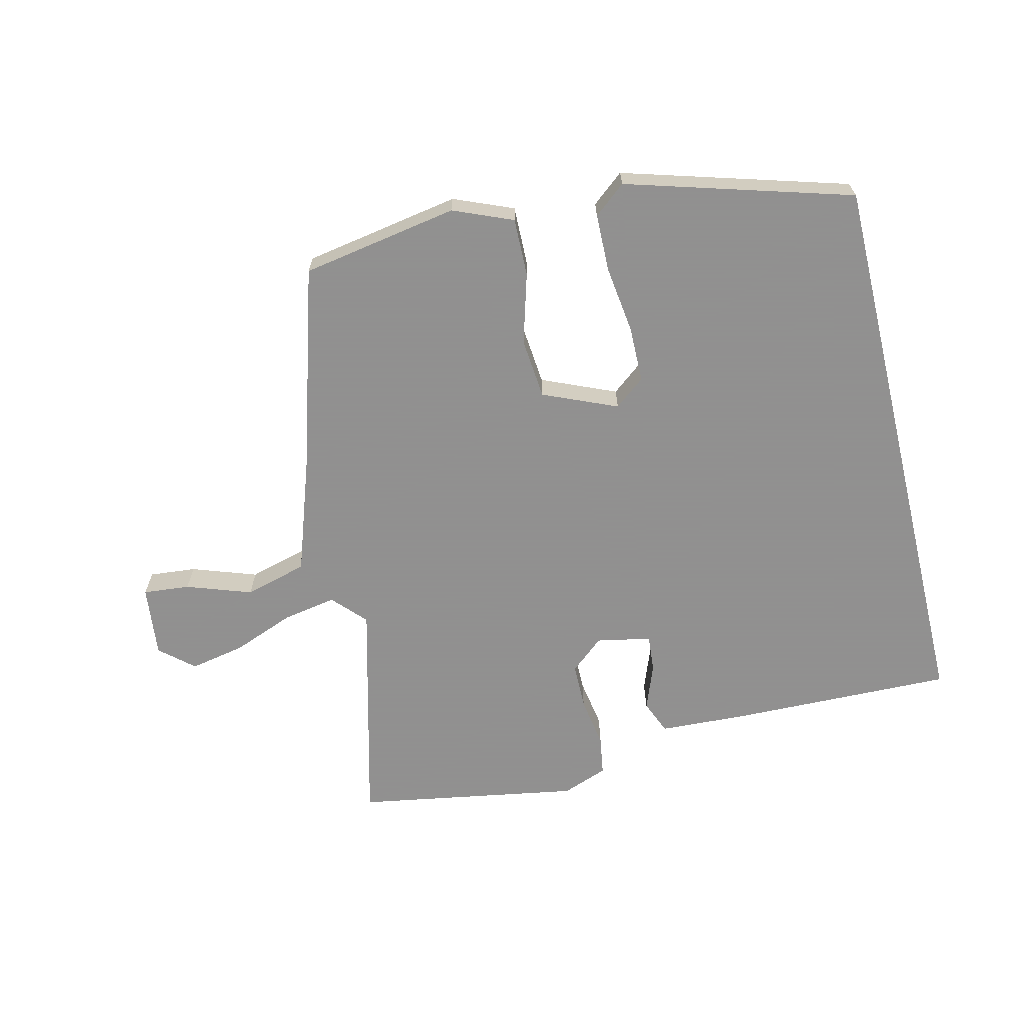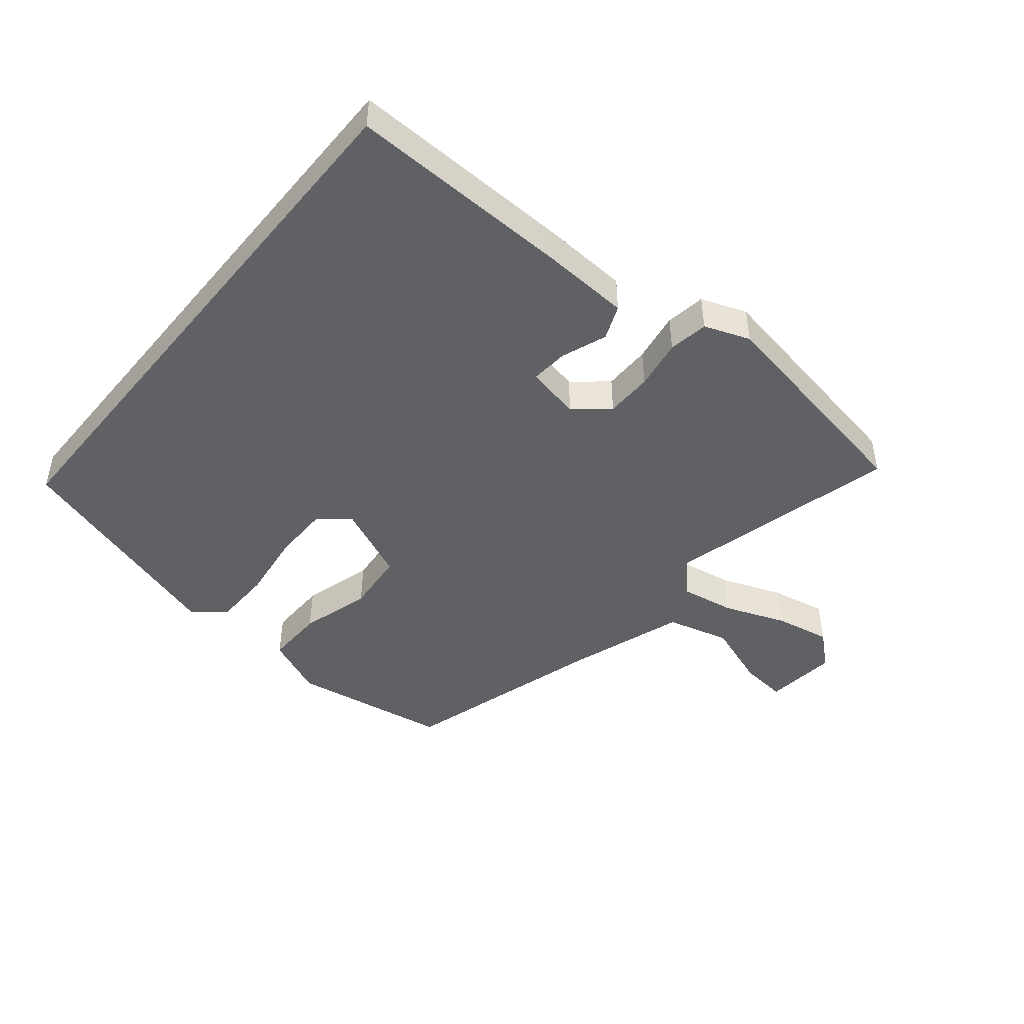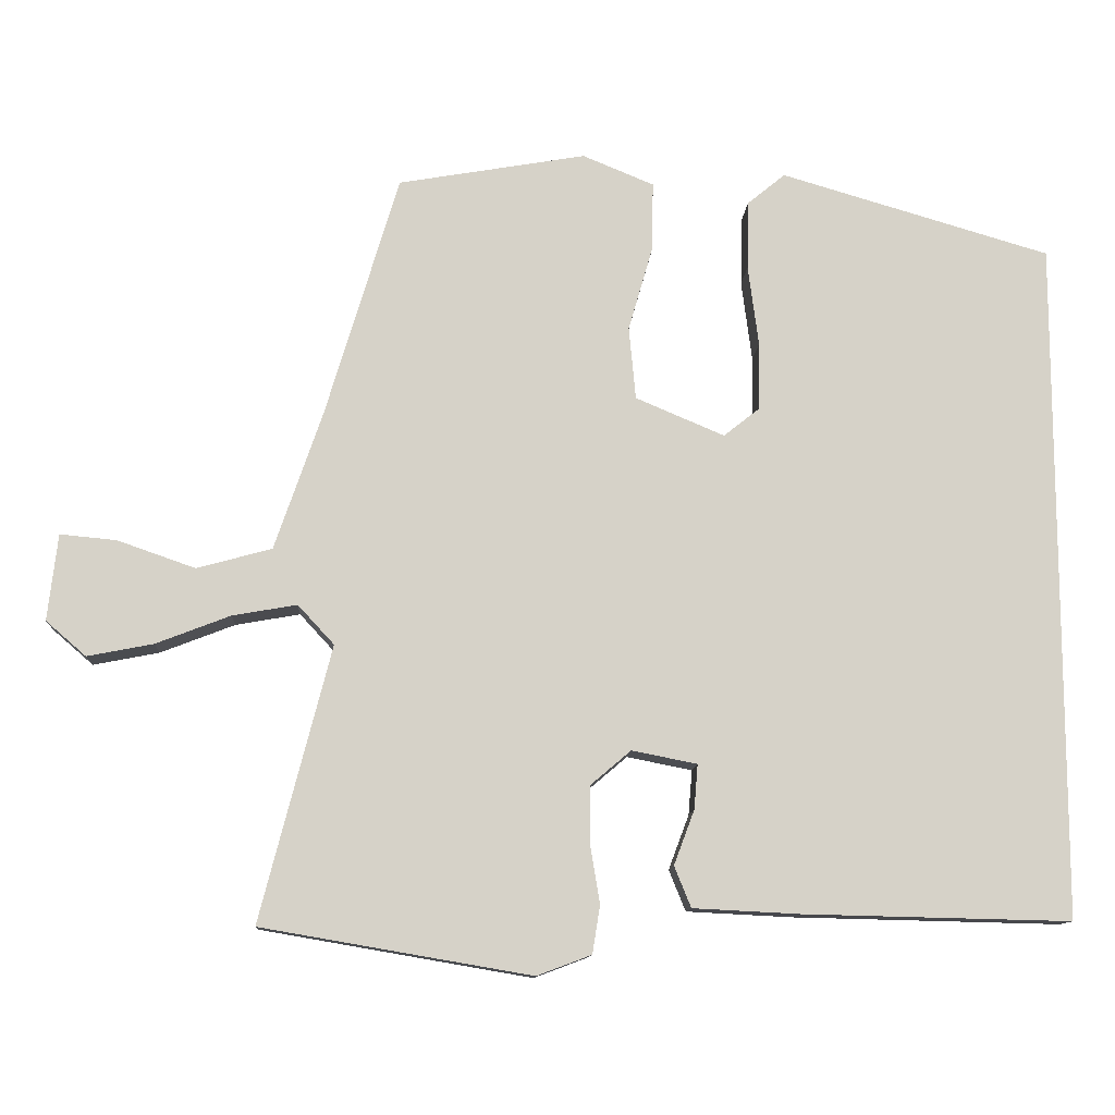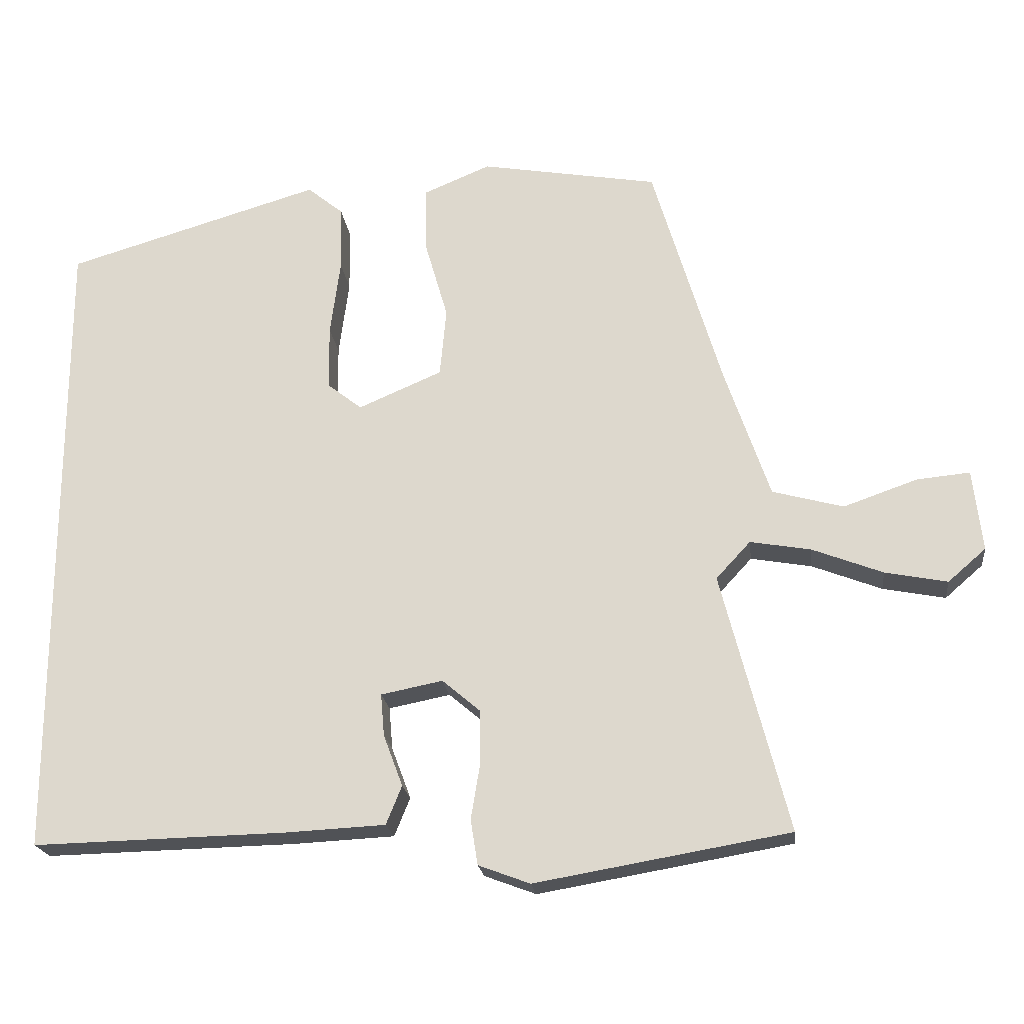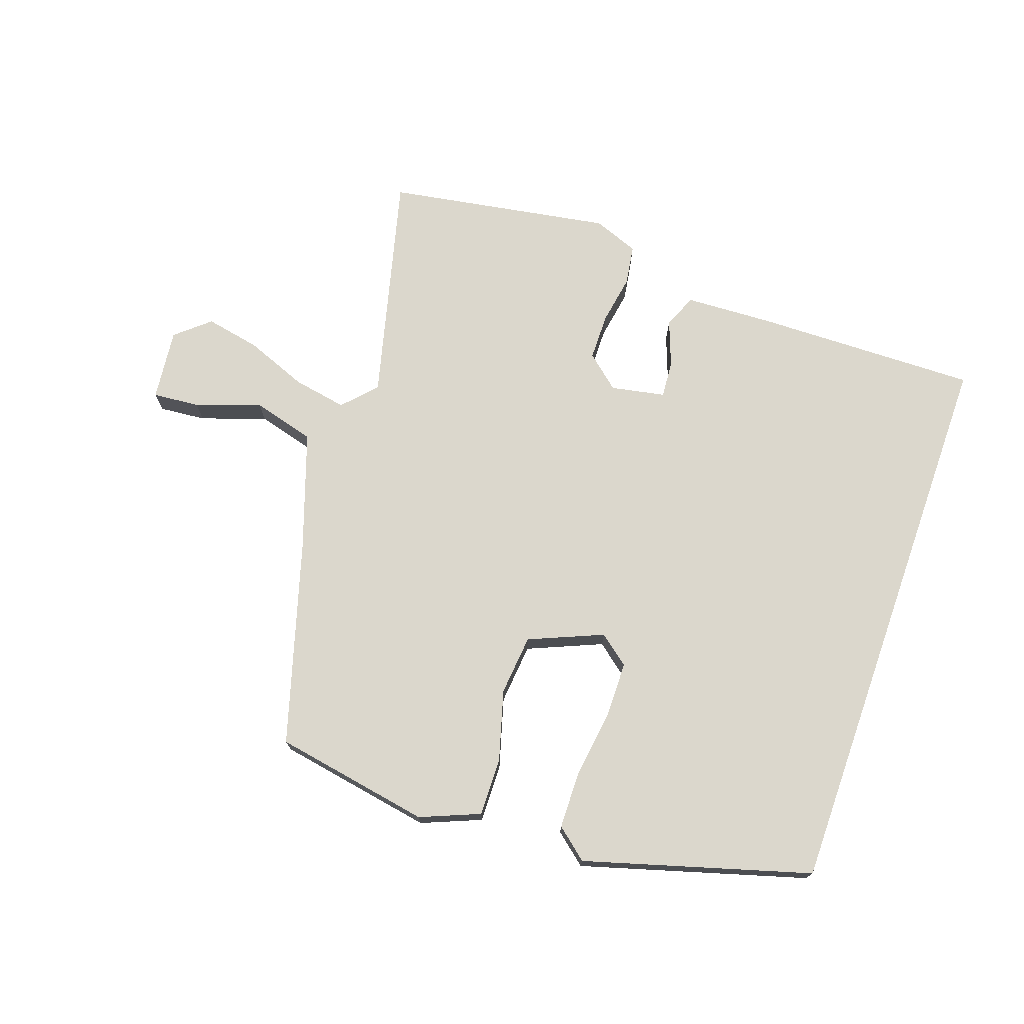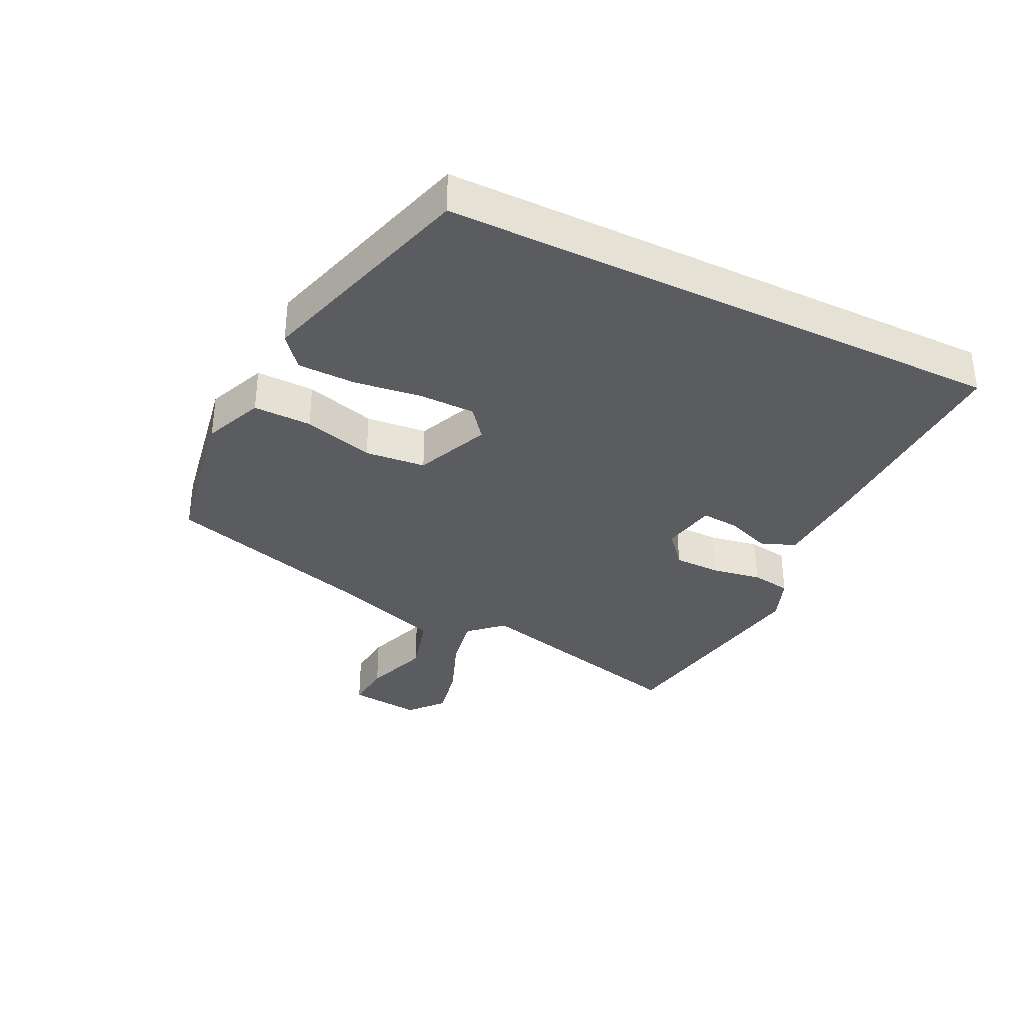
<metadata>
{"format":"obj","ext":"obj","renderer":"f3d","projection":"perspective","resolution":1024,"background":"white","views":[{"elev":-65.8,"azim":13.6,"up":"+Y"},{"elev":-46.7,"azim":140.5,"up":"+Y"},{"elev":-11.5,"azim":-3.1,"up":"+Z"},{"elev":-20.9,"azim":-173.2,"up":"+Z"},{"elev":73.1,"azim":19.5,"up":"+Y"},{"elev":-34.7,"azim":64.1,"up":"+Y"}]}
</metadata>
<code>
v -0.547 0.07 -0.489
v -0.454 0.07 -0.127
v -0.502 0.07 -0.075
v -0.587 0.07 -0.09
v -0.685 0.07 -0.128
v -0.772 0.07 -0.145
v -0.825 0.07 -0.099
v -0.812 0.07 0.015
v -0.738 0.07 0.008
v -0.635 0.07 -0.028
v -0.536 0.07 -0.001
v -0.473 0.07 0.183
v -0.377 0.07 0.504
v -0.129 0.07 0.547
v -0.035 0.07 0.508
v -0.037 0.07 0.416
v -0.069 0.07 0.305
v -0.06 0.07 0.209
v 0.057 0.07 0.159
v 0.105 0.07 0.197
v 0.106 0.07 0.286
v 0.092 0.07 0.393
v 0.094 0.07 0.484
v 0.144 0.07 0.525
v 0.5 0.07 0.42
v 0.5 0.07 -0.479
v 0.147 0.07 -0.471
v 0.007 0.07 -0.464
v -0.015 0.07 -0.41
v 0.012 0.07 -0.338
v 0.017 0.07 -0.279
v -0.069 0.07 -0.262
v -0.122 0.07 -0.307
v -0.123 0.07 -0.381
v -0.11 0.07 -0.46
v -0.12 0.07 -0.523
v -0.192 0.07 -0.55
v -0.547 0 -0.489
v -0.454 0 -0.127
v -0.502 0 -0.075
v -0.587 0 -0.09
v -0.685 0 -0.128
v -0.772 0 -0.145
v -0.825 0 -0.099
v -0.812 0 0.015
v -0.738 0 0.008
v -0.635 0 -0.028
v -0.536 0 -0.001
v -0.473 0 0.183
v -0.377 0 0.504
v -0.129 0 0.547
v -0.035 0 0.508
v -0.037 0 0.416
v -0.069 0 0.305
v -0.06 0 0.209
v 0.057 0 0.159
v 0.105 0 0.197
v 0.106 0 0.286
v 0.092 0 0.393
v 0.094 0 0.484
v 0.144 0 0.525
v 0.5 0 0.42
v 0.5 0 -0.479
v 0.147 0 -0.471
v 0.007 0 -0.464
v -0.015 0 -0.41
v 0.012 0 -0.338
v 0.017 0 -0.279
v -0.069 0 -0.262
v -0.122 0 -0.307
v -0.123 0 -0.381
v -0.11 0 -0.46
v -0.12 0 -0.523
v -0.192 0 -0.55
f 34 35 36 37
f 33 34 37 1
f 32 33 1 2
f 31 32 2 3
f 27 28 29 30
f 27 30 31
f 26 27 31
f 25 26 31
f 21 22 23 24
f 20 21 24 25
f 19 20 25 31
f 14 15 16 17
f 12 13 14 17
f 11 12 17 18
f 7 8 9 10
f 7 10 11
f 4 5 6 7
f 3 4 7 11
f 18 19 31
f 3 11 18 31
f 74 73 72 71
f 38 74 71 70
f 39 38 70 69
f 40 39 69 68
f 67 66 65 64
f 68 67 64
f 68 64 63
f 68 63 62
f 61 60 59 58
f 62 61 58 57
f 68 62 57 56
f 54 53 52 51
f 54 51 50 49
f 55 54 49 48
f 47 46 45 44
f 48 47 44
f 44 43 42 41
f 48 44 41 40
f 68 56 55
f 68 55 48 40
f 1 38 39 2
f 2 39 40 3
f 3 40 41 4
f 4 41 42 5
f 5 42 43 6
f 6 43 44 7
f 7 44 45 8
f 8 45 46 9
f 9 46 47 10
f 10 47 48 11
f 11 48 49 12
f 12 49 50 13
f 13 50 51 14
f 14 51 52 15
f 15 52 53 16
f 16 53 54 17
f 17 54 55 18
f 18 55 56 19
f 19 56 57 20
f 20 57 58 21
f 21 58 59 22
f 22 59 60 23
f 23 60 61 24
f 24 61 62 25
f 25 62 63 26
f 26 63 64 27
f 27 64 65 28
f 28 65 66 29
f 29 66 67 30
f 30 67 68 31
f 31 68 69 32
f 32 69 70 33
f 33 70 71 34
f 34 71 72 35
f 35 72 73 36
f 36 73 74 37
f 37 74 38 1

</code>
